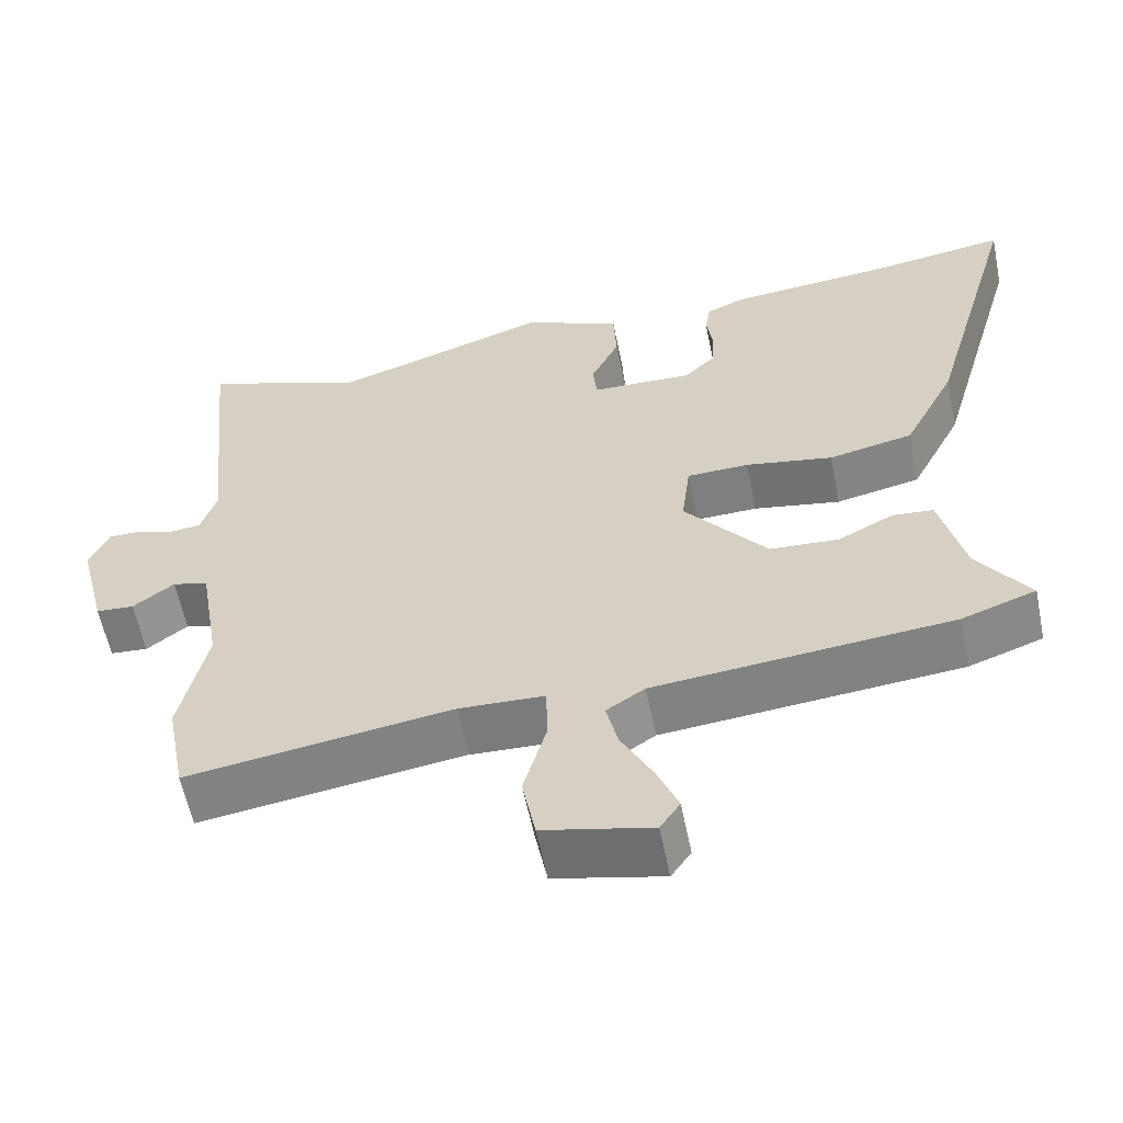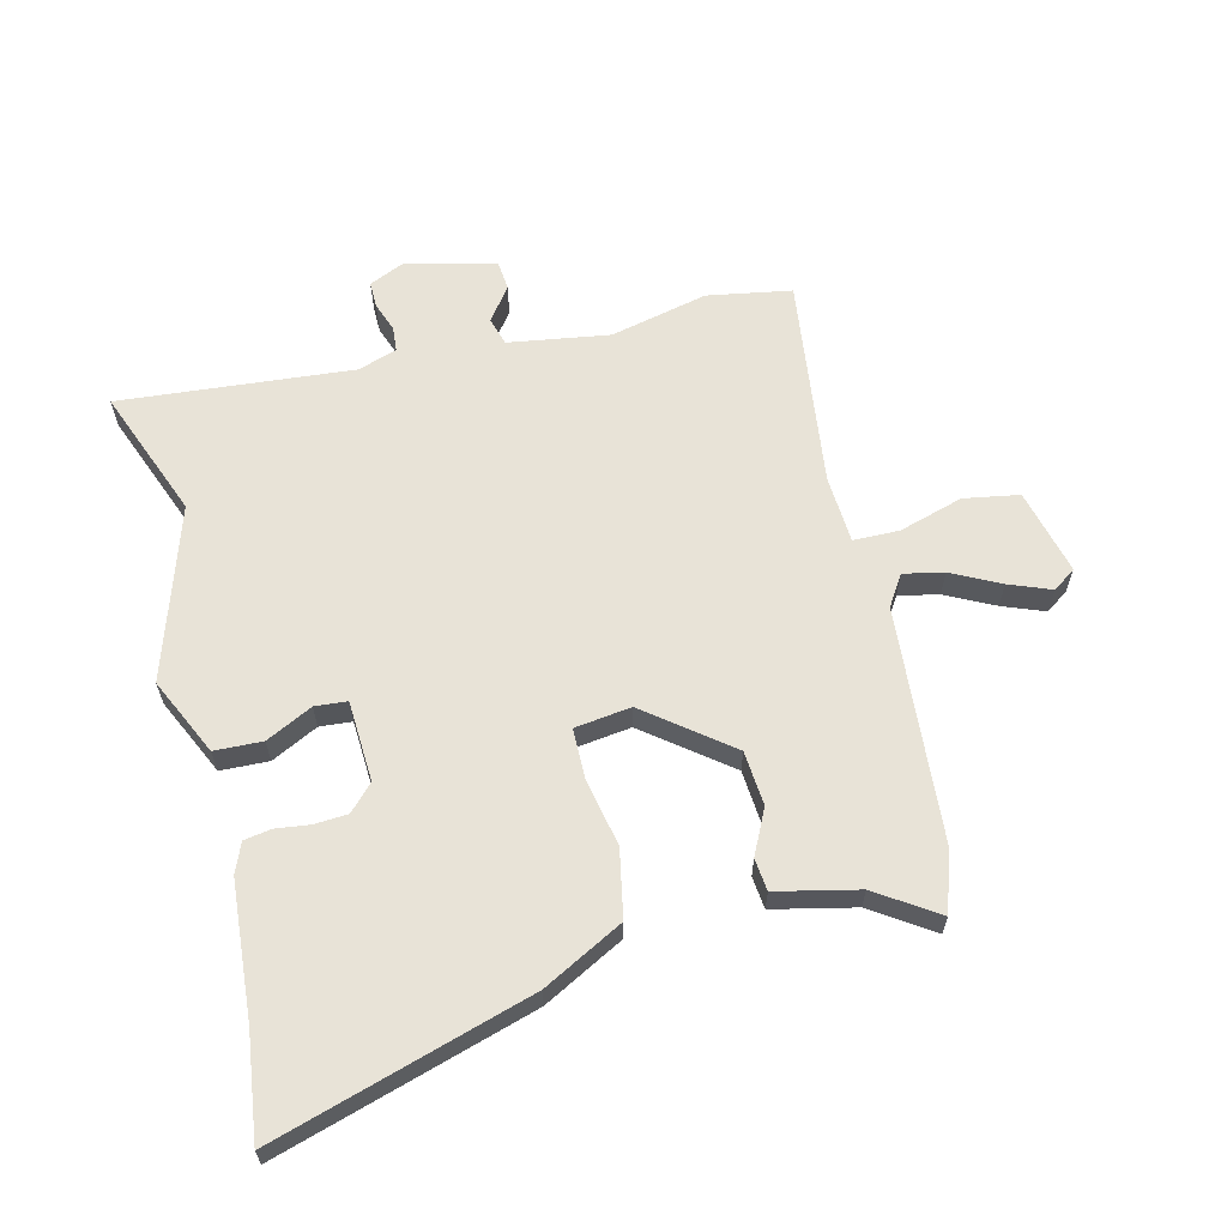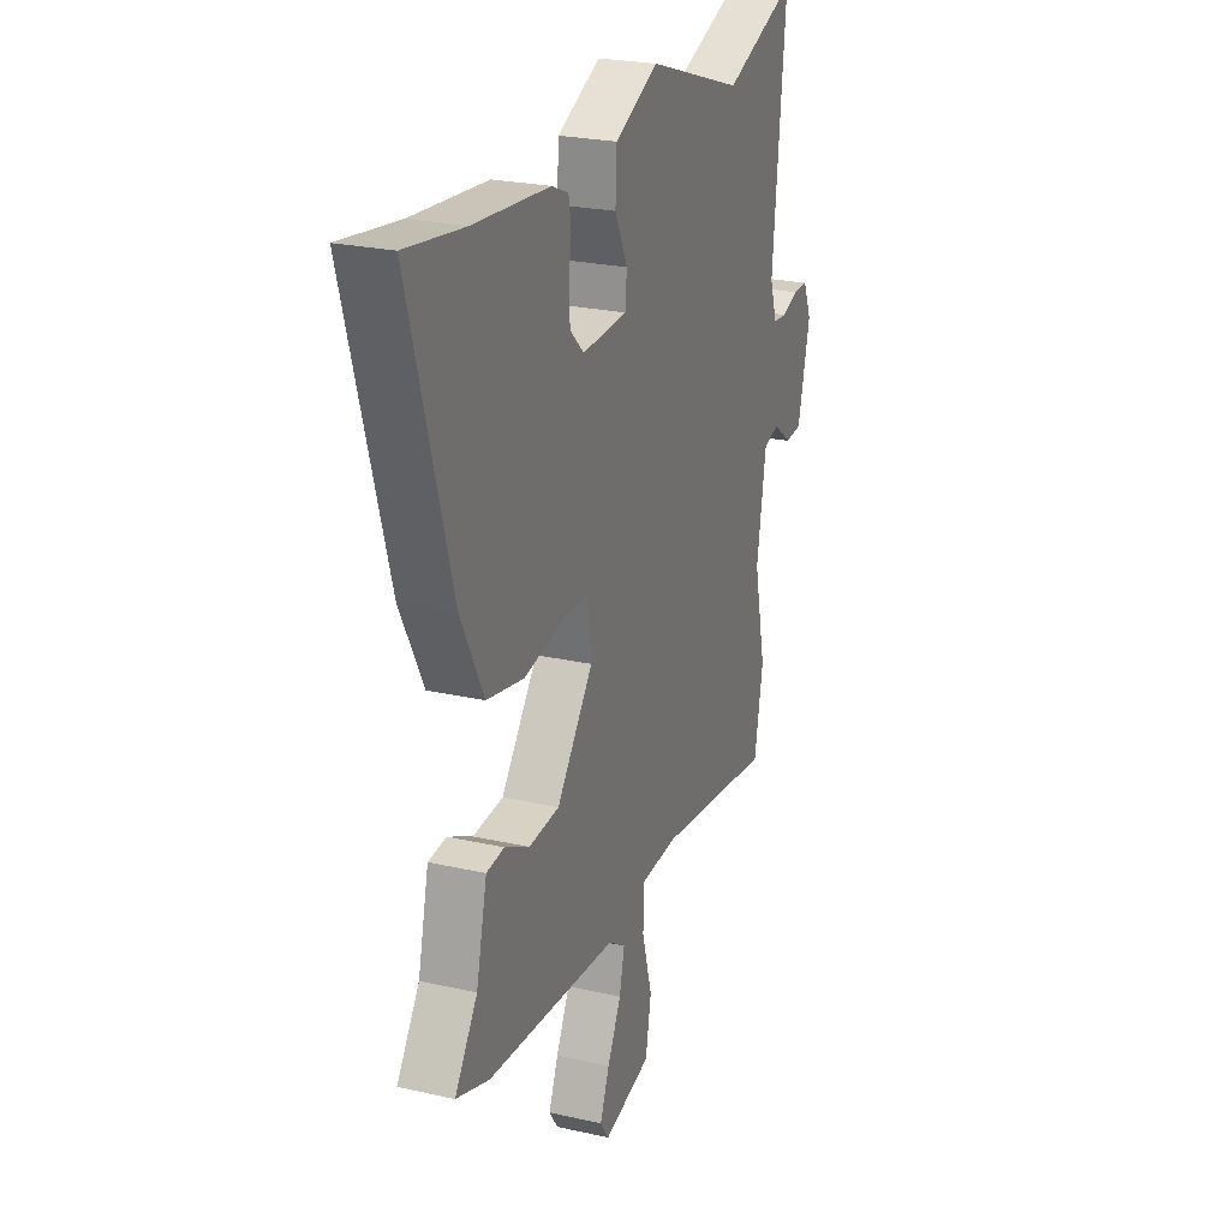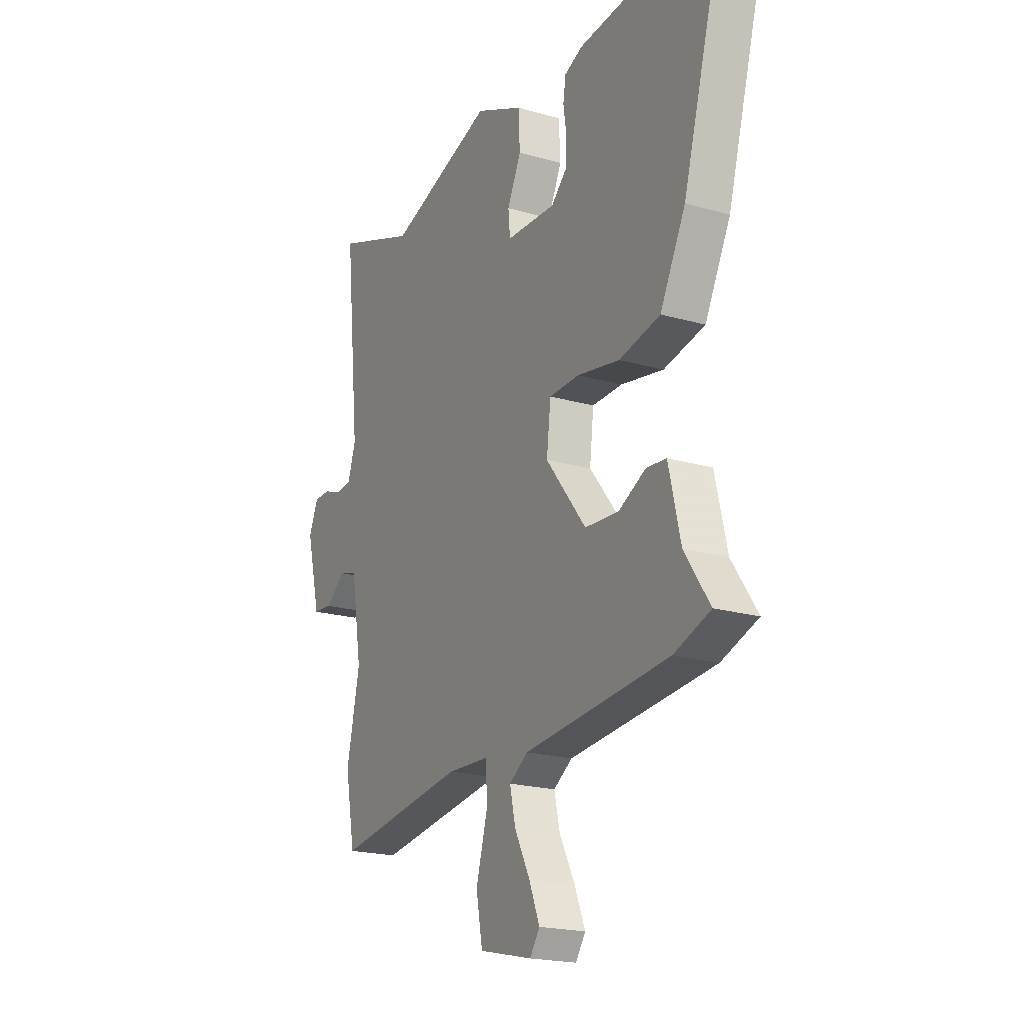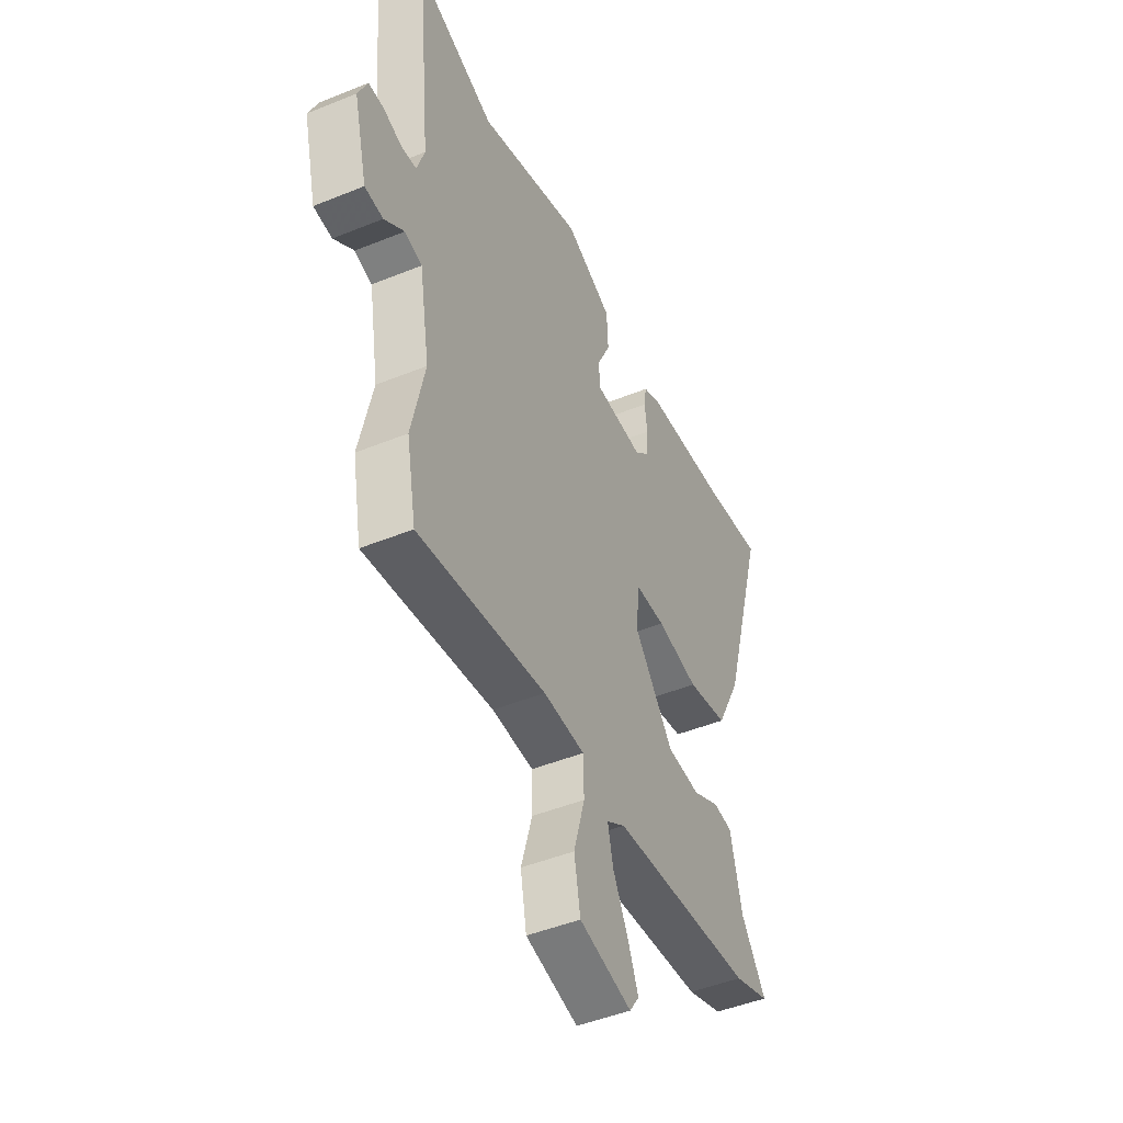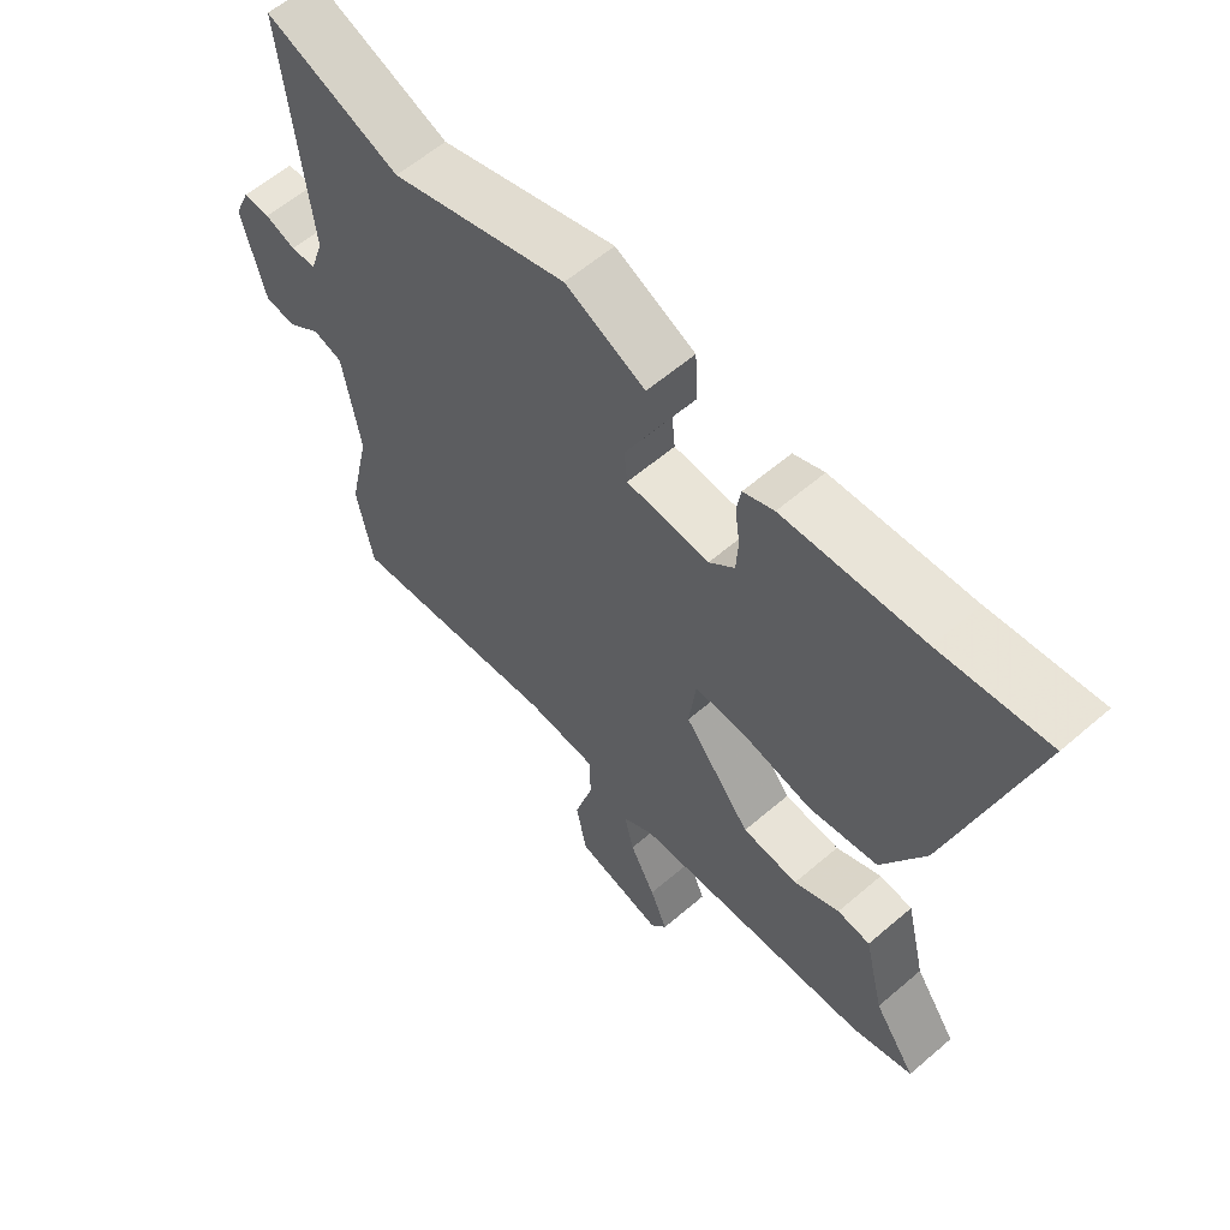
<metadata>
{"format":"obj","ext":"obj","renderer":"f3d","projection":"perspective","resolution":1024,"background":"white","views":[{"elev":-59.2,"azim":11.5,"up":"+Z"},{"elev":62.4,"azim":75.4,"up":"+Y"},{"elev":24.4,"azim":110.5,"up":"+Z"},{"elev":-20.2,"azim":62.3,"up":"+Z"},{"elev":-46.8,"azim":-65.2,"up":"+Z"},{"elev":60.2,"azim":48.7,"up":"+Z"}]}
</metadata>
<code>
v -0.555 0.07 0.52
v -0.34 0.07 0.44
v -0.057 0.07 0.534
v 0.071 0.07 0.476
v 0.075 0.07 0.397
v 0.038 0.07 0.32
v 0.043 0.07 0.267
v 0.176 0.07 0.262
v 0.217 0.07 0.302
v 0.22 0.07 0.357
v 0.212 0.07 0.413
v 0.219 0.07 0.458
v 0.268 0.07 0.479
v 0.49 0.07 0.499
v 0.661 0.07 0.524
v 0.54 0.07 0.1
v 0.472 0.07 -0.033
v 0.362 0.07 -0.056
v 0.248 0.07 -0.035
v 0.167 0.07 -0.037
v 0.156 0.07 -0.13
v 0.264 0.07 -0.266
v 0.354 0.07 -0.272
v 0.427 0.07 -0.235
v 0.48 0.07 -0.24
v 0.512 0.07 -0.374
v 0.579 0.07 -0.472
v 0.482 0.07 -0.506
v 0.094 0.07 -0.541
v 0.044 0.07 -0.574
v 0.059 0.07 -0.64
v 0.1 0.07 -0.719
v 0.128 0.07 -0.788
v 0.102 0.07 -0.826
v -0.04 0.07 -0.793
v -0.057 0.07 -0.702
v -0.027 0.07 -0.596
v -0.029 0.07 -0.52
v -0.141 0.07 -0.515
v -0.488 0.07 -0.564
v -0.514 0.07 -0.426
v -0.479 0.07 -0.264
v -0.507 0.07 -0.098
v -0.554 0.07 -0.085
v -0.608 0.07 -0.126
v -0.658 0.07 -0.122
v -0.695 0.07 0.026
v -0.67 0.07 0.084
v -0.627 0.07 0.084
v -0.578 0.07 0.067
v -0.537 0.07 0.071
v -0.516 0.07 0.135
v -0.555 0 0.52
v -0.34 0 0.44
v -0.057 0 0.534
v 0.071 0 0.476
v 0.075 0 0.397
v 0.038 0 0.32
v 0.043 0 0.267
v 0.176 0 0.262
v 0.217 0 0.302
v 0.22 0 0.357
v 0.212 0 0.413
v 0.219 0 0.458
v 0.268 0 0.479
v 0.49 0 0.499
v 0.661 0 0.524
v 0.54 0 0.1
v 0.472 0 -0.033
v 0.362 0 -0.056
v 0.248 0 -0.035
v 0.167 0 -0.037
v 0.156 0 -0.13
v 0.264 0 -0.266
v 0.354 0 -0.272
v 0.427 0 -0.235
v 0.48 0 -0.24
v 0.512 0 -0.374
v 0.579 0 -0.472
v 0.482 0 -0.506
v 0.094 0 -0.541
v 0.044 0 -0.574
v 0.059 0 -0.64
v 0.1 0 -0.719
v 0.128 0 -0.788
v 0.102 0 -0.826
v -0.04 0 -0.793
v -0.057 0 -0.702
v -0.027 0 -0.596
v -0.029 0 -0.52
v -0.141 0 -0.515
v -0.488 0 -0.564
v -0.514 0 -0.426
v -0.479 0 -0.264
v -0.507 0 -0.098
v -0.554 0 -0.085
v -0.608 0 -0.126
v -0.658 0 -0.122
v -0.695 0 0.026
v -0.67 0 0.084
v -0.627 0 0.084
v -0.578 0 0.067
v -0.537 0 0.071
v -0.516 0 0.135
f 47 48 49 50
f 47 50 51
f 44 45 46 47
f 43 44 47 51
f 39 40 41 42
f 38 39 42 43
f 34 35 36 37
f 34 37 38
f 31 32 33 34
f 31 34 38
f 30 31 38
f 29 30 38 43
f 26 27 28 29
f 23 24 25 26
f 22 23 26 29
f 21 22 29 43
f 16 17 18 19
f 14 15 16 19
f 14 19 20
f 13 14 20
f 10 11 12 13
f 9 10 13
f 9 13 20
f 8 9 20
f 7 8 20 21
f 3 4 5 6
f 2 3 6 7
f 52 1 2 7
f 43 51 52
f 7 21 43 52
f 102 101 100 99
f 103 102 99
f 99 98 97 96
f 103 99 96 95
f 94 93 92 91
f 95 94 91 90
f 89 88 87 86
f 90 89 86
f 86 85 84 83
f 90 86 83
f 90 83 82
f 95 90 82 81
f 81 80 79 78
f 78 77 76 75
f 81 78 75 74
f 95 81 74 73
f 71 70 69 68
f 71 68 67 66
f 72 71 66
f 72 66 65
f 65 64 63 62
f 65 62 61
f 72 65 61
f 72 61 60
f 73 72 60 59
f 58 57 56 55
f 59 58 55 54
f 59 54 53 104
f 104 103 95
f 104 95 73 59
f 1 53 54 2
f 2 54 55 3
f 3 55 56 4
f 4 56 57 5
f 5 57 58 6
f 6 58 59 7
f 7 59 60 8
f 8 60 61 9
f 9 61 62 10
f 10 62 63 11
f 11 63 64 12
f 12 64 65 13
f 13 65 66 14
f 14 66 67 15
f 15 67 68 16
f 16 68 69 17
f 17 69 70 18
f 18 70 71 19
f 19 71 72 20
f 20 72 73 21
f 21 73 74 22
f 22 74 75 23
f 23 75 76 24
f 24 76 77 25
f 25 77 78 26
f 26 78 79 27
f 27 79 80 28
f 28 80 81 29
f 29 81 82 30
f 30 82 83 31
f 31 83 84 32
f 32 84 85 33
f 33 85 86 34
f 34 86 87 35
f 35 87 88 36
f 36 88 89 37
f 37 89 90 38
f 38 90 91 39
f 39 91 92 40
f 40 92 93 41
f 41 93 94 42
f 42 94 95 43
f 43 95 96 44
f 44 96 97 45
f 45 97 98 46
f 46 98 99 47
f 47 99 100 48
f 48 100 101 49
f 49 101 102 50
f 50 102 103 51
f 51 103 104 52
f 52 104 53 1

</code>
